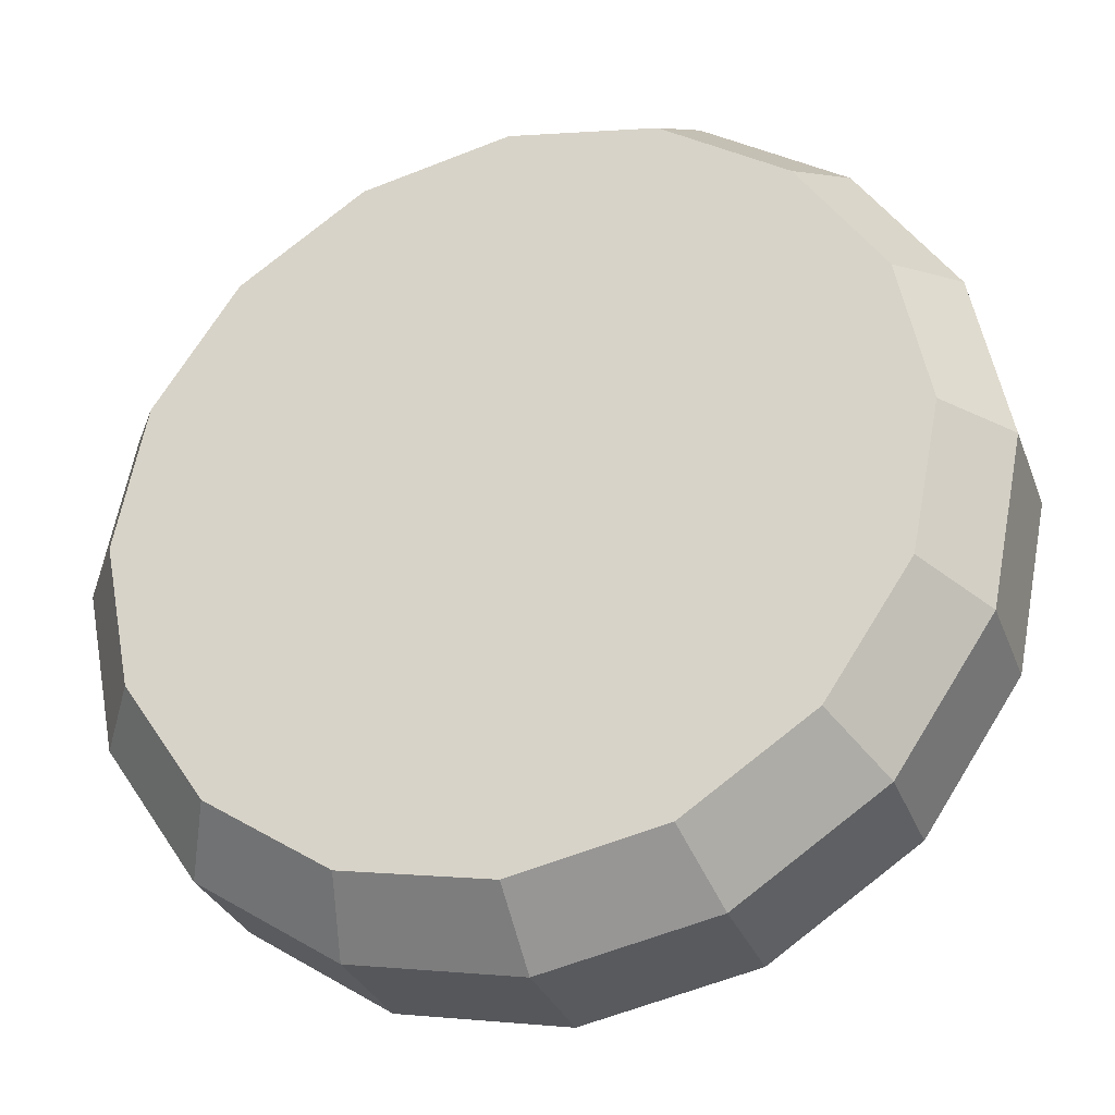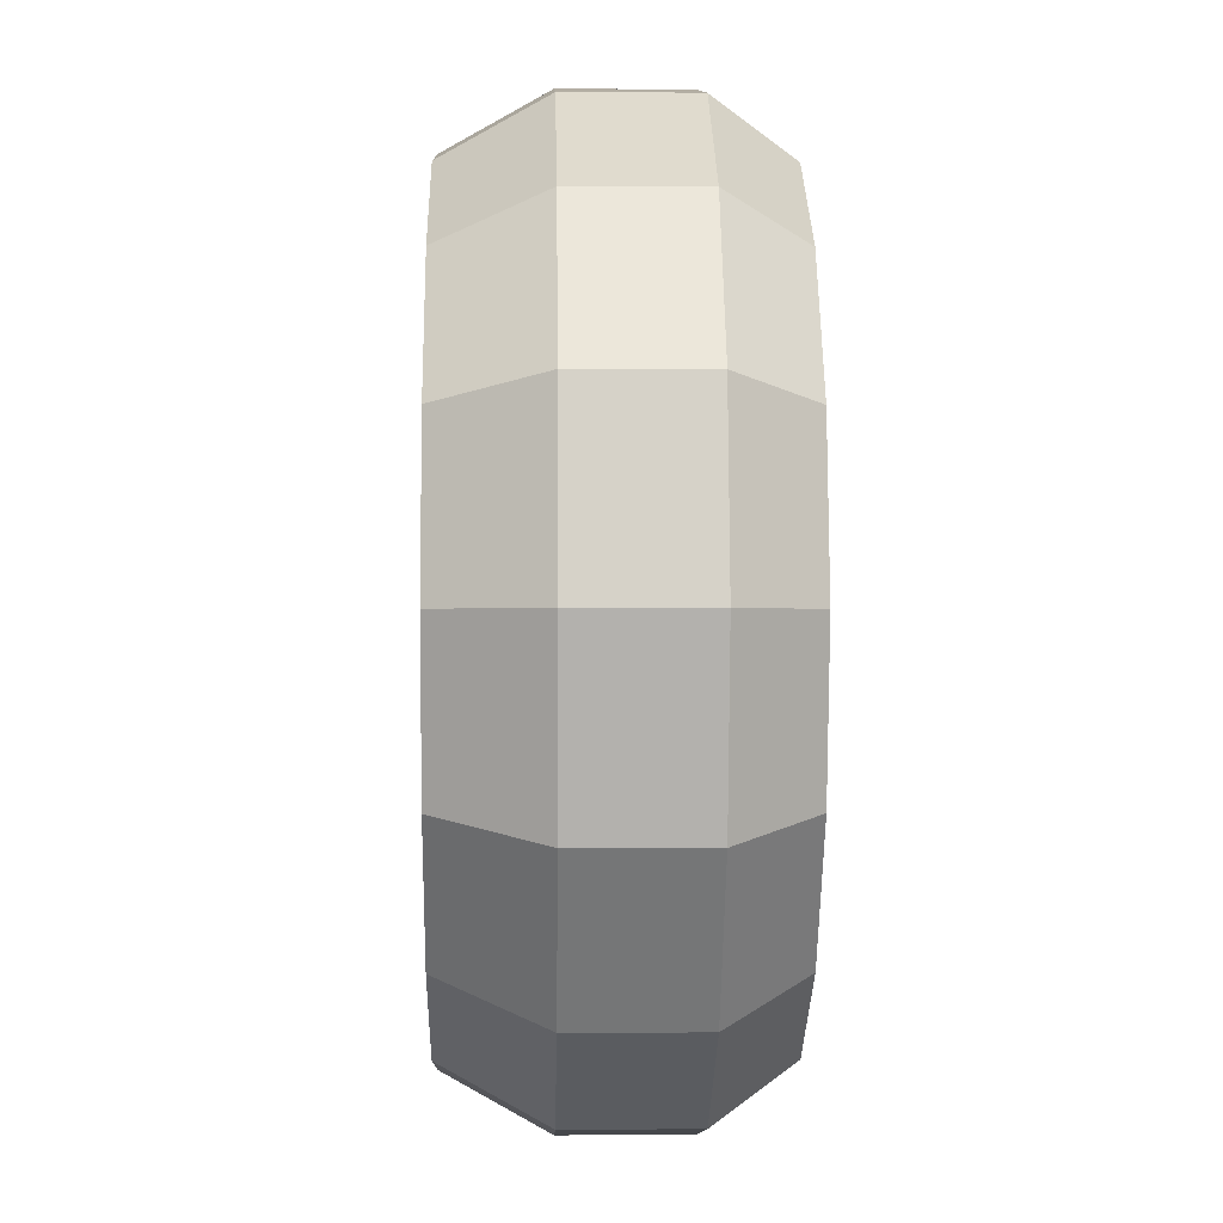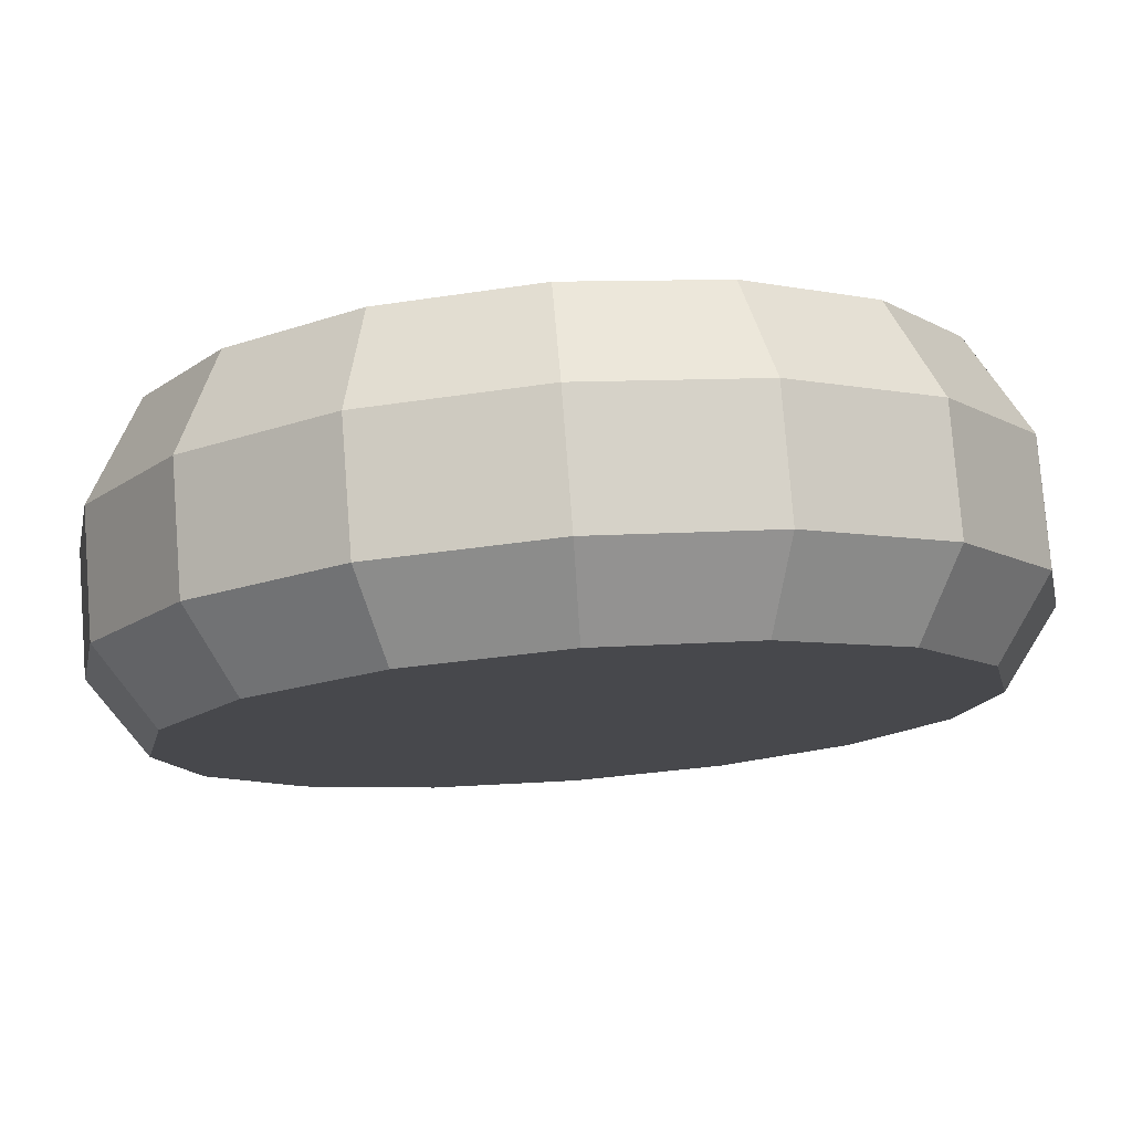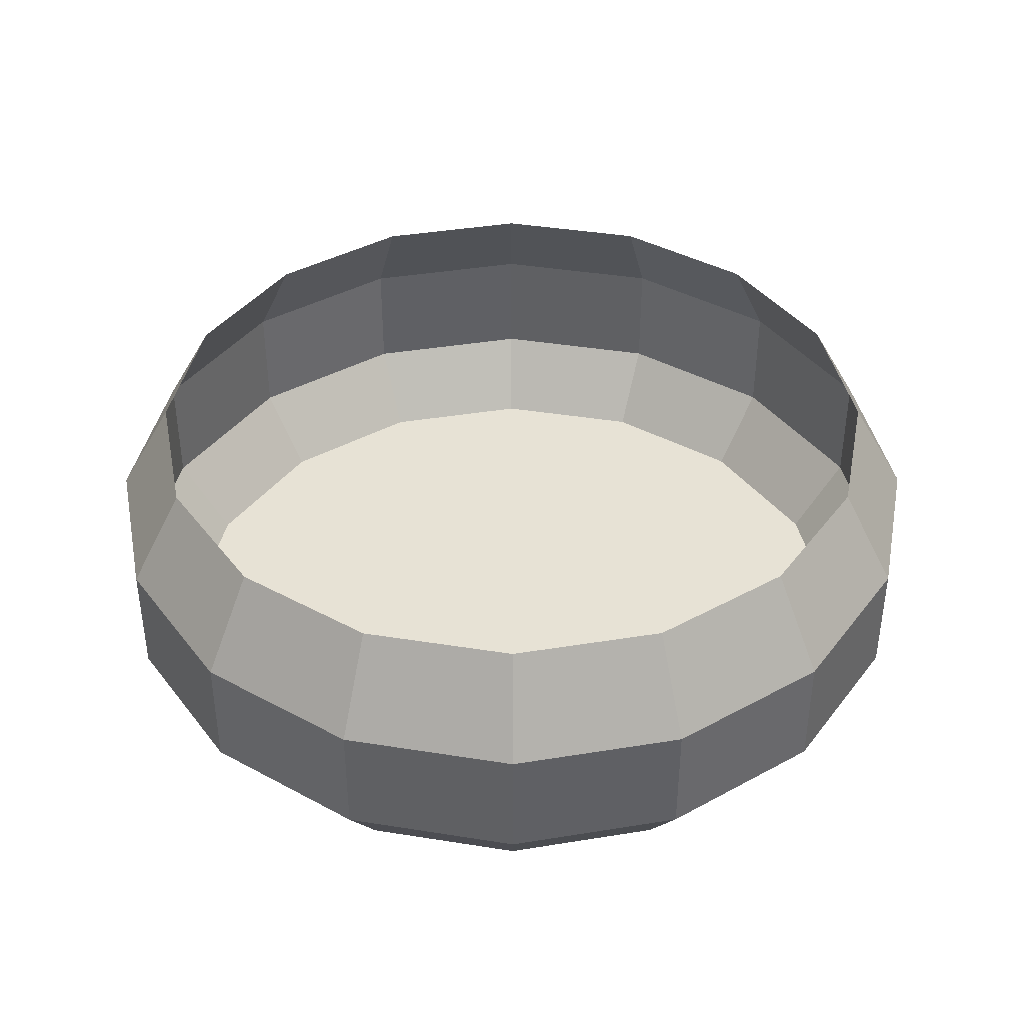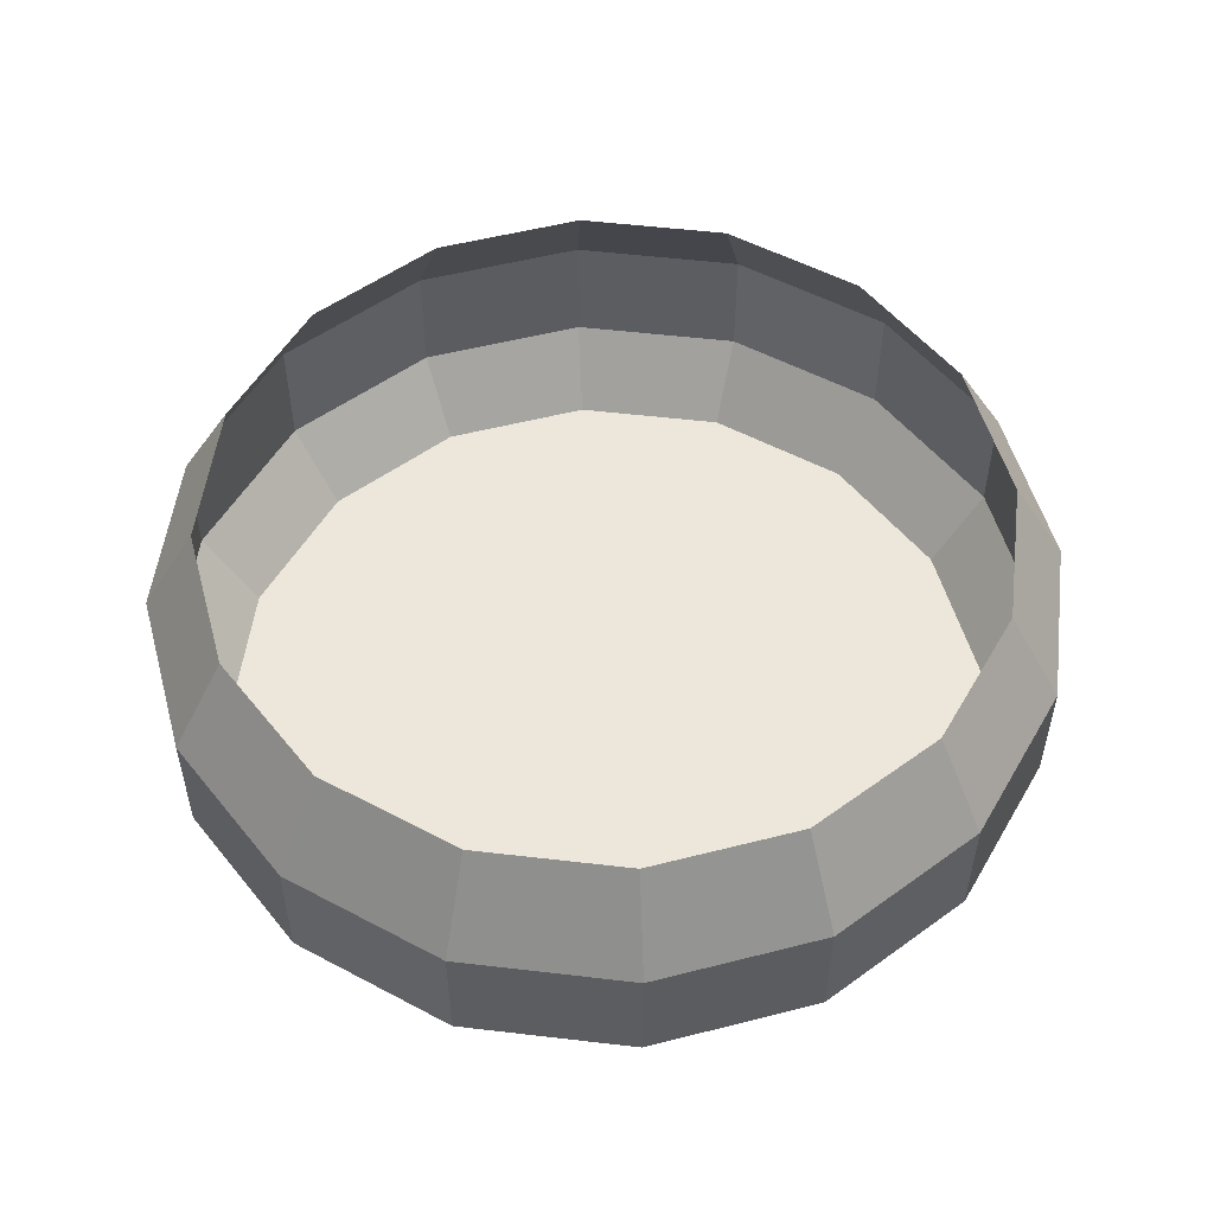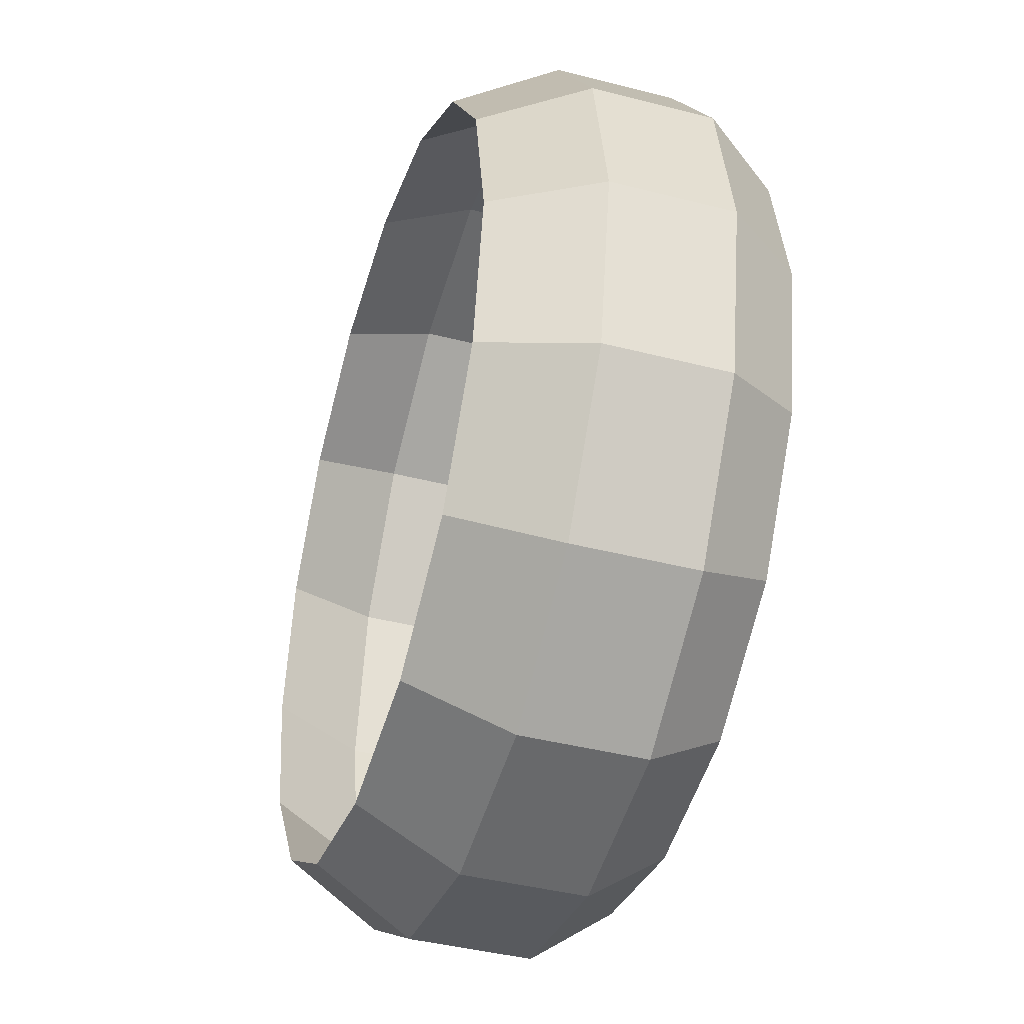
<metadata>
{"format":"obj","ext":"obj","renderer":"f3d","projection":"perspective","resolution":1024,"background":"white","views":[{"elev":-30.9,"azim":-161.4,"up":"+Y"},{"elev":-0.3,"azim":88.5,"up":"+Y"},{"elev":78.0,"azim":175.6,"up":"+Y"},{"elev":40.4,"azim":89.9,"up":"+Z"},{"elev":53.1,"azim":130.9,"up":"+Z"},{"elev":-41.6,"azim":72.7,"up":"+Y"}]}
</metadata>
<code>
o Cylinder.001
v 2 3.209 1.323
v 2.463 3.117 1.323
v 2.855 2.855 1.323
v 3.117 2.463 1.323
v 3.209 2 1.323
v 3.117 1.537 1.323
v 2.855 1.145 1.323
v 2.463 0.8827 1.323
v 2 0.7907 1.323
v 1.537 0.8827 1.323
v 1.145 1.145 1.323
v 0.8827 1.537 1.323
v 0.7907 2 1.323
v 0.8827 2.463 1.323
v 1.145 2.855 1.323
v 1.537 3.117 1.323
v 2 3.209 0.4062
v 2.463 3.117 0.4062
v 2.855 2.855 0.4062
v 3.117 2.463 0.4062
v 3.209 2 0.4062
v 3.117 1.537 0.4062
v 2.855 1.145 0.4062
v 2.463 0.8827 0.4062
v 2 0.7907 0.4062
v 1.537 0.8827 0.4062
v 1.145 1.145 0.4062
v 0.8827 1.537 0.4062
v 0.7907 2 0.4062
v 0.8827 2.463 0.4062
v 1.145 2.855 0.4062
v 1.537 3.117 0.4062
v 2.978 1.022 1.017
v 2.978 1.022 0.6415
v 3.278 1.471 0.6415
v 3.278 1.471 1.017
v 0.7224 1.471 1.017
v 0.7224 1.471 0.6415
v 1.022 1.022 0.6415
v 1.022 1.022 1.017
v 2 3.383 1.017
v 2 3.383 0.6415
v 1.471 3.278 0.6415
v 1.471 3.278 1.017
v 3.383 2 1.017
v 3.383 2 0.6415
v 3.278 2.529 0.6415
v 3.278 2.529 1.017
v 1.471 0.7224 1.017
v 1.471 0.7224 0.6415
v 2 0.6171 0.6415
v 2 0.6171 1.017
v 1.022 2.978 1.017
v 1.022 2.978 0.6415
v 0.7224 2.529 0.6415
v 0.7224 2.529 1.017
v 2.978 2.978 1.017
v 2.978 2.978 0.6415
v 2.529 3.278 0.6415
v 2.529 3.278 1.017
v 2.529 0.7224 1.017
v 2.529 0.7224 0.6415
v 0.6171 2 1.017
v 0.6171 2 0.6415
f 34 22 35
f 24 28 32
f 38 27 39
f 42 32 43
f 47 21 20
f 50 25 51
f 55 31 30
f 58 18 59
f 34 24 23
f 38 29 28
f 35 21 46
f 50 27 26
f 54 32 31
f 58 20 19
f 62 25 24
f 59 17 42
f 55 29 64
f 14 63 13
f 56 64 63
f 2 41 1
f 60 42 41
f 9 61 8
f 52 62 61
f 4 57 3
f 48 58 57
f 16 53 15
f 44 54 53
f 11 49 10
f 40 50 49
f 5 36 45
f 36 46 45
f 13 37 12
f 63 38 37
f 8 33 7
f 61 34 33
f 2 57 60
f 57 59 60
f 15 56 14
f 53 55 56
f 10 52 9
f 49 51 52
f 5 48 4
f 45 47 48
f 1 44 16
f 41 43 44
f 12 40 11
f 37 39 40
f 6 33 36
f 33 35 36
f 34 23 22
f 32 17 18
f 18 19 32
f 19 20 32
f 20 21 22
f 22 23 20
f 23 24 20
f 24 25 26
f 26 27 28
f 28 29 30
f 30 31 32
f 24 26 28
f 28 30 32
f 32 20 24
f 38 28 27
f 42 17 32
f 47 46 21
f 50 26 25
f 55 54 31
f 58 19 18
f 34 62 24
f 38 64 29
f 35 22 21
f 50 39 27
f 54 43 32
f 58 47 20
f 62 51 25
f 59 18 17
f 55 30 29
f 14 56 63
f 56 55 64
f 2 60 41
f 60 59 42
f 9 52 61
f 52 51 62
f 4 48 57
f 48 47 58
f 16 44 53
f 44 43 54
f 11 40 49
f 40 39 50
f 5 6 36
f 36 35 46
f 13 63 37
f 63 64 38
f 8 61 33
f 61 62 34
f 2 3 57
f 57 58 59
f 15 53 56
f 53 54 55
f 10 49 52
f 49 50 51
f 5 45 48
f 45 46 47
f 1 41 44
f 41 42 43
f 12 37 40
f 37 38 39
f 6 7 33
f 33 34 35

</code>
